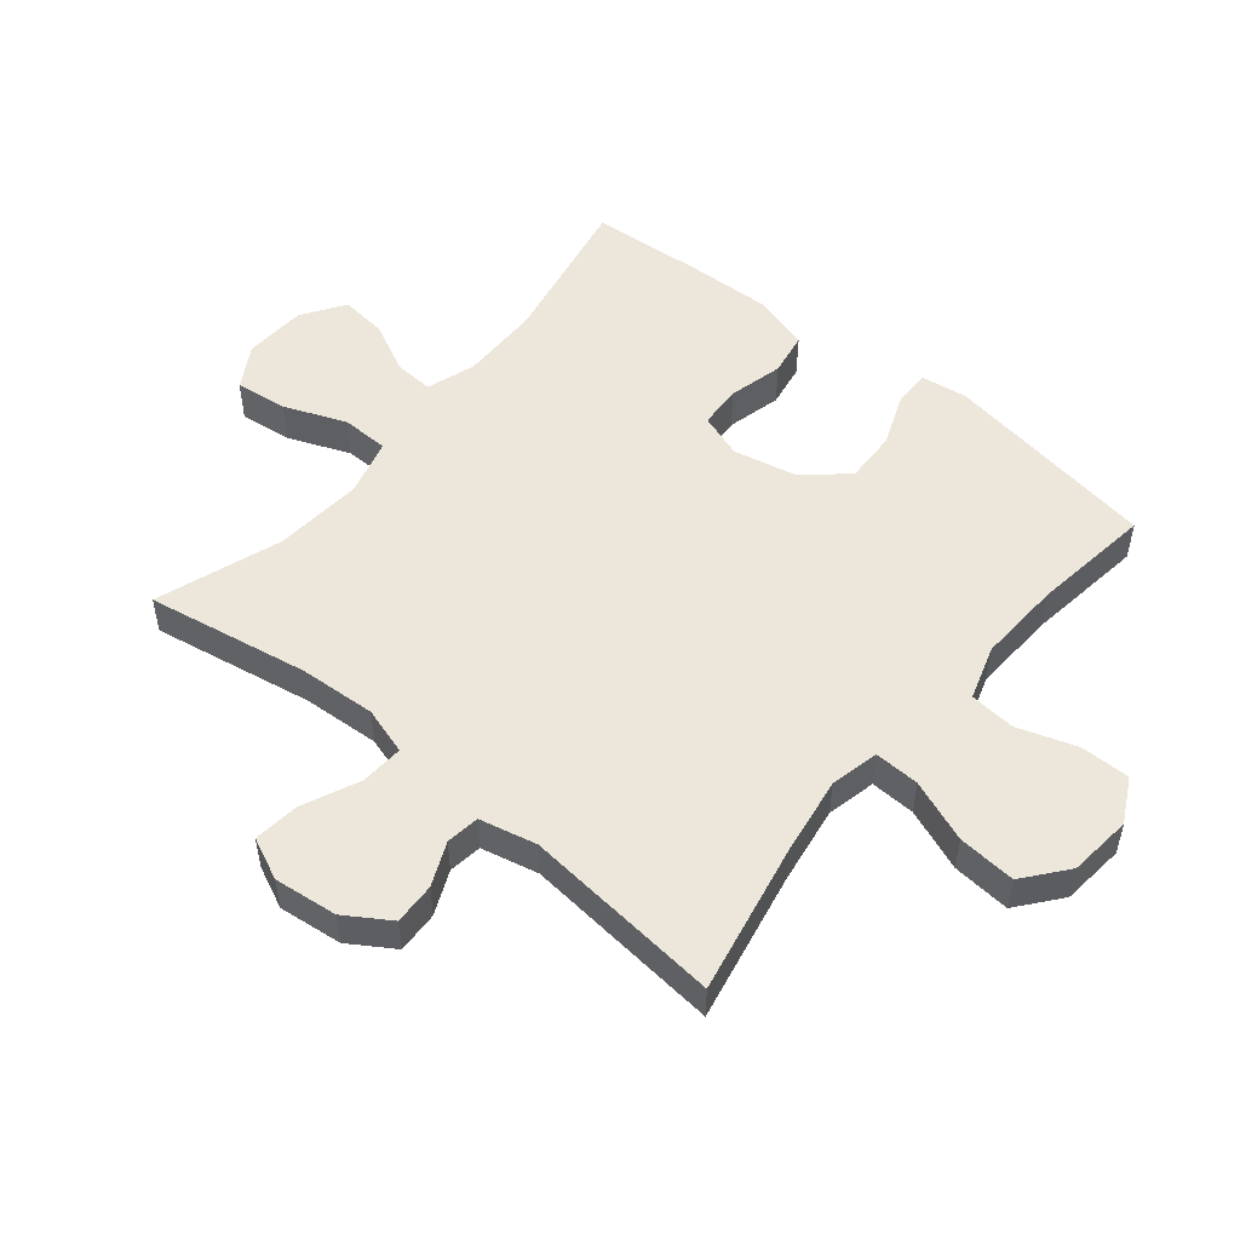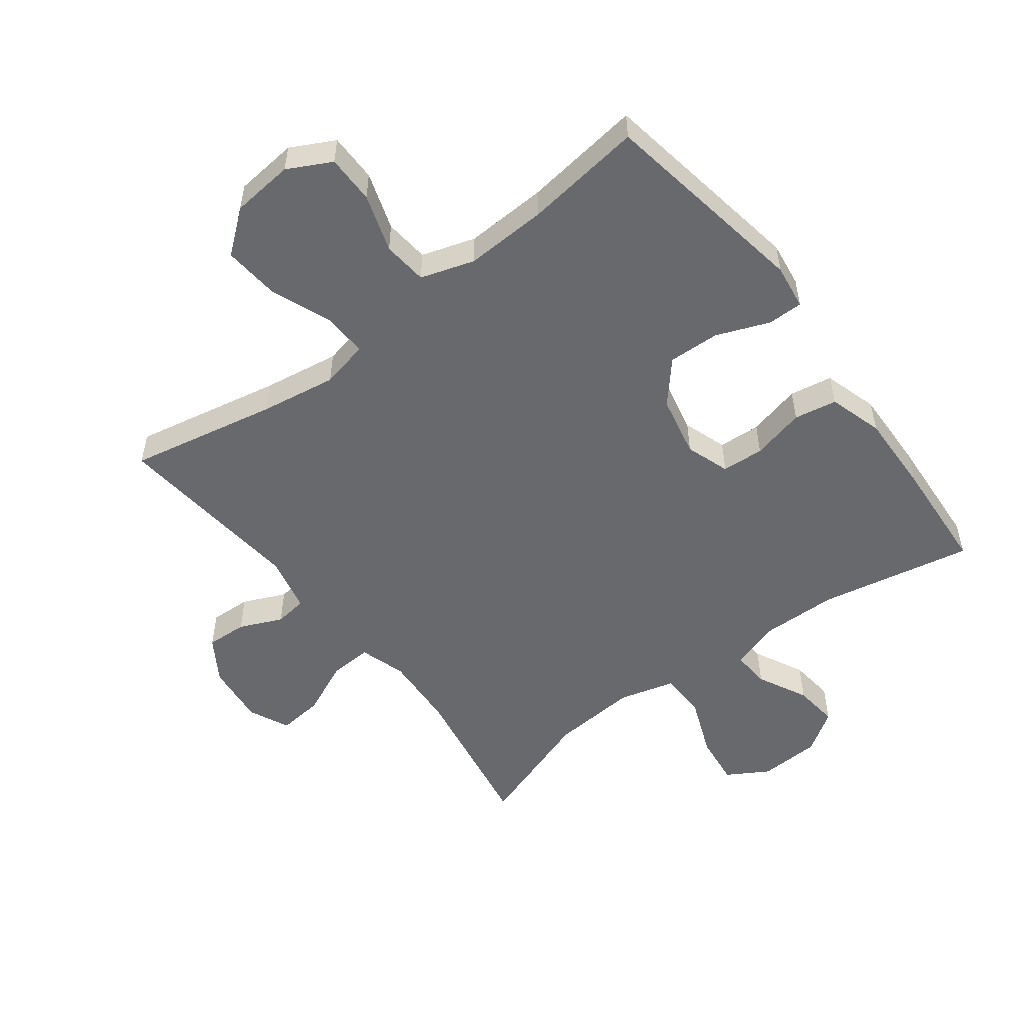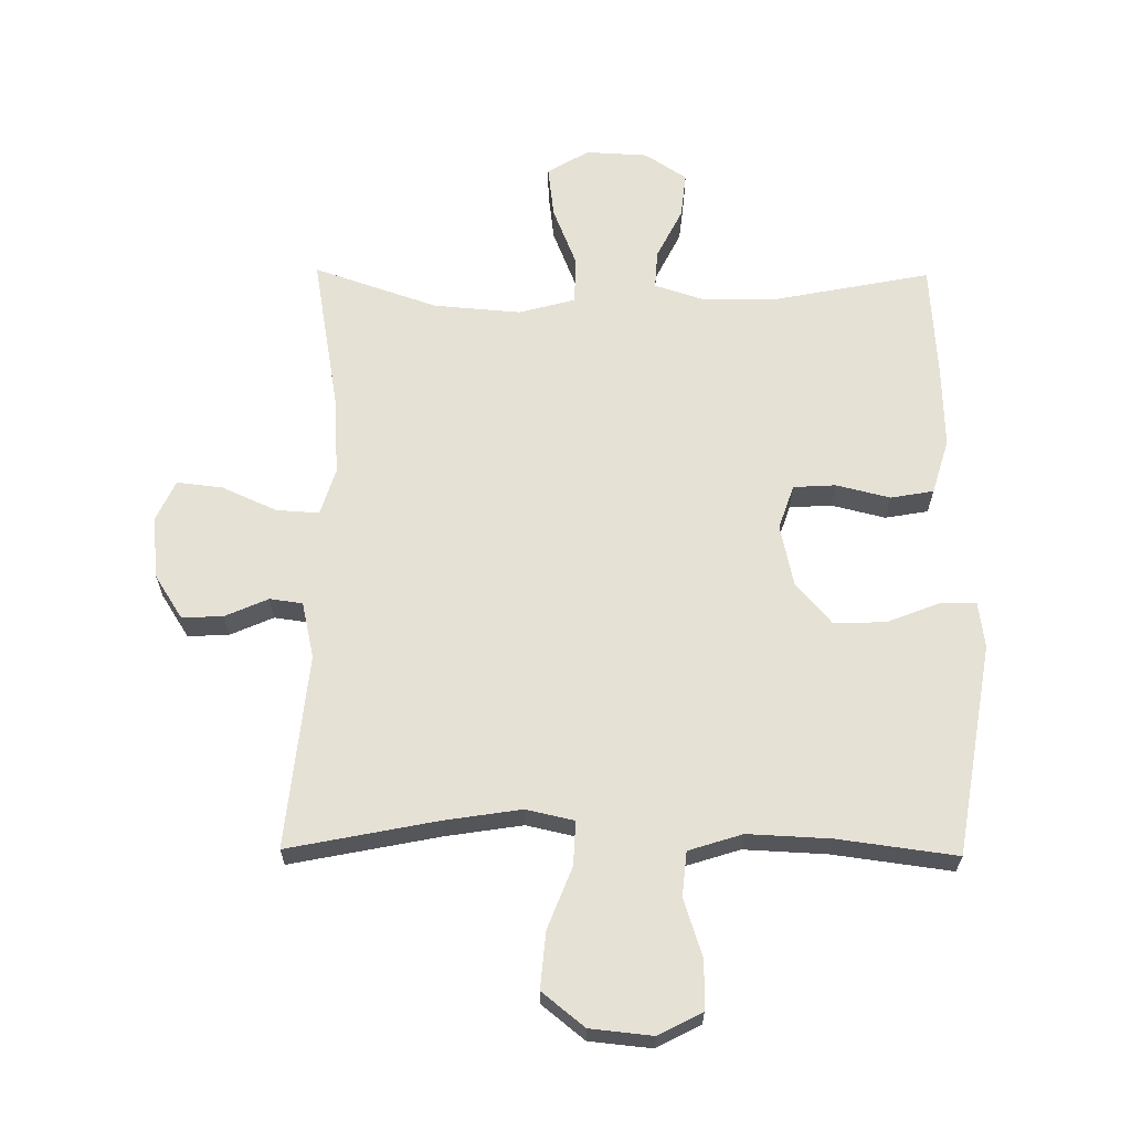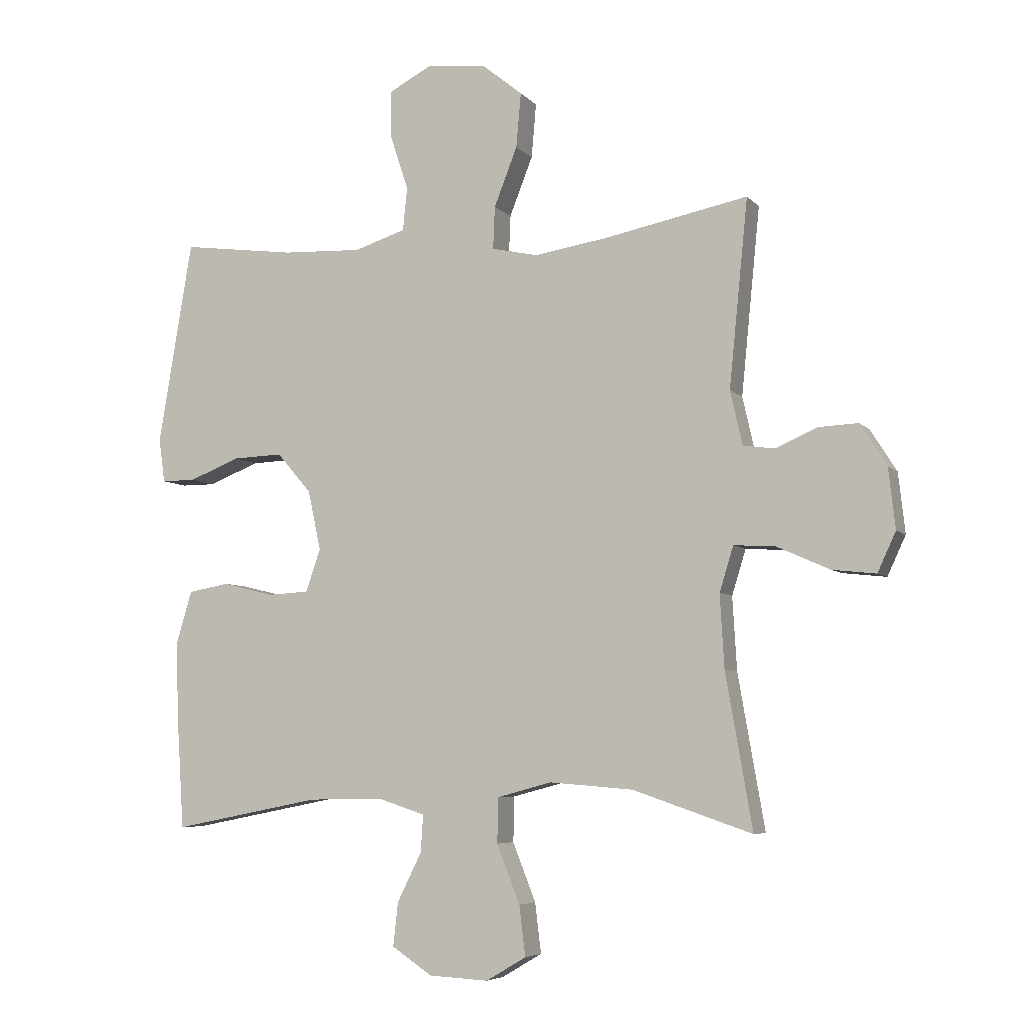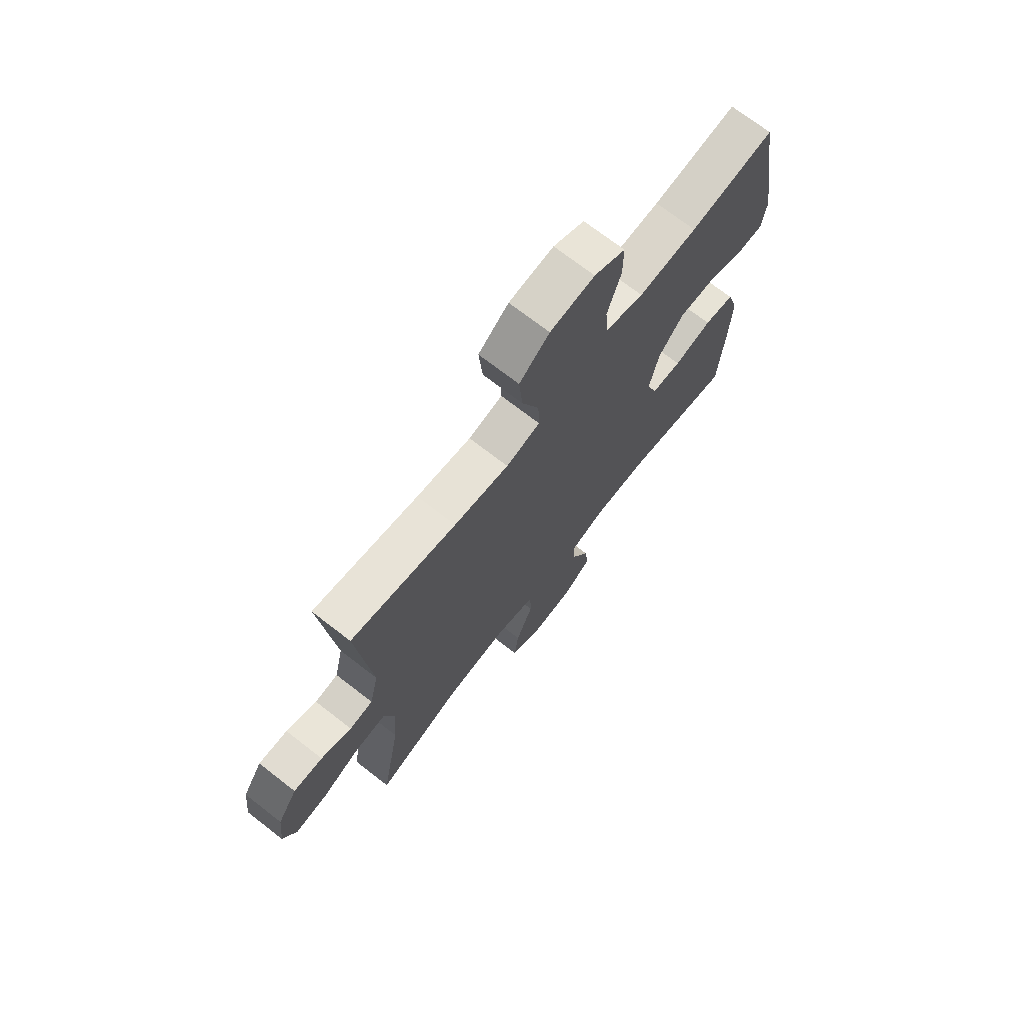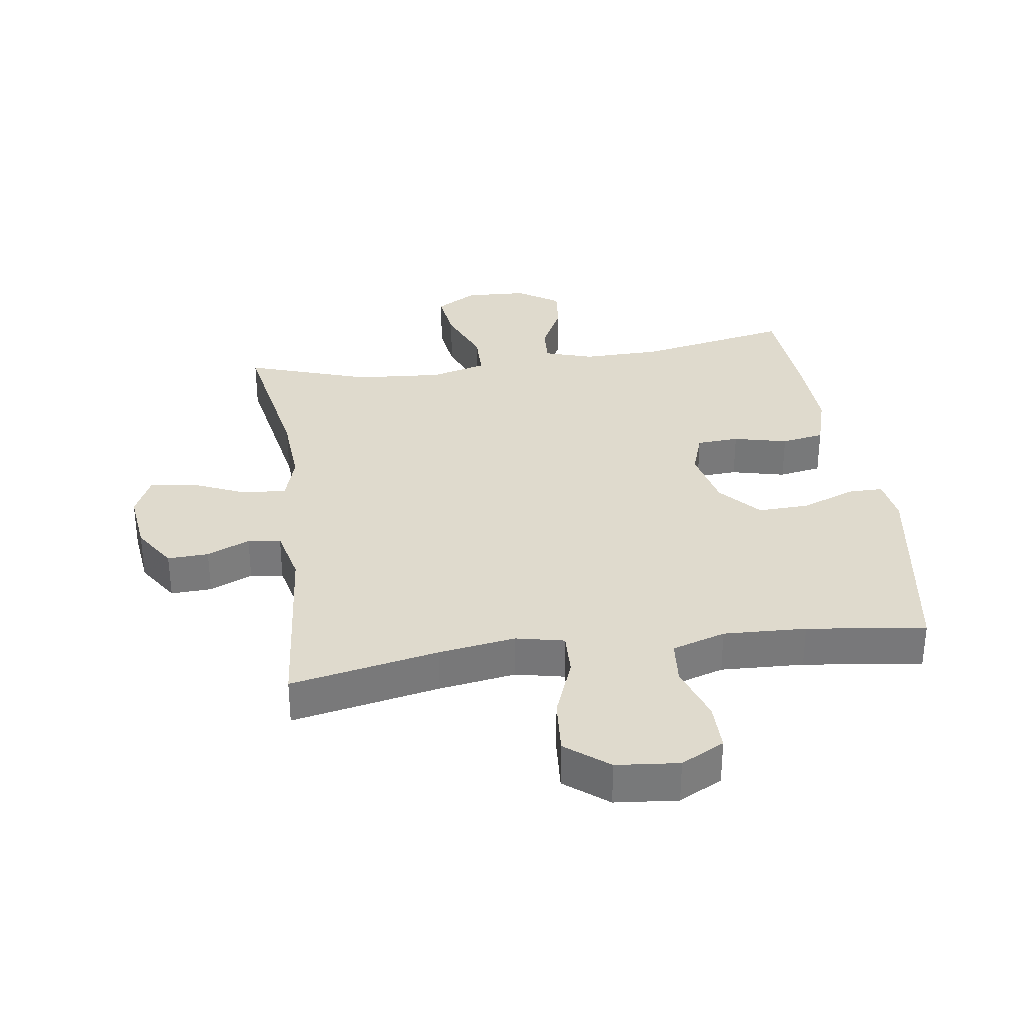
<metadata>
{"format":"obj","ext":"obj","renderer":"f3d","projection":"perspective","resolution":1024,"background":"white","views":[{"elev":51.6,"azim":-50.6,"up":"+Y"},{"elev":-52.8,"azim":37.2,"up":"+Y"},{"elev":64.4,"azim":0.6,"up":"+Y"},{"elev":-6.0,"azim":-158.4,"up":"+Z"},{"elev":71.8,"azim":-52.2,"up":"+Z"},{"elev":32.6,"azim":-8.4,"up":"+Y"}]}
</metadata>
<code>
v -0.5 0.07 0.5
v -0.265 0.07 0.453
v -0.143 0.07 0.434
v -0.067 0.07 0.451
v -0.07 0.07 0.521
v -0.108 0.07 0.618
v -0.116 0.07 0.708
v -0.049 0.07 0.762
v 0.05 0.07 0.772
v 0.119 0.07 0.736
v 0.119 0.07 0.659
v 0.089 0.07 0.567
v 0.096 0.07 0.496
v 0.181 0.07 0.469
v 0.312 0.07 0.475
v 0.5 0.07 0.5
v 0.556 0.07 0.164
v 0.546 0.07 0.092
v 0.49 0.07 0.092
v 0.406 0.07 0.125
v 0.324 0.07 0.128
v 0.267 0.07 0.062
v 0.246 0.07 -0.036
v 0.27 0.07 -0.106
v 0.337 0.07 -0.11
v 0.422 0.07 -0.089
v 0.49 0.07 -0.101
v 0.516 0.07 -0.188
v 0.512 0.07 -0.316
v 0.5 0.07 -0.5
v 0.256 0.07 -0.452
v 0.132 0.07 -0.45
v 0.055 0.07 -0.475
v 0.059 0.07 -0.536
v 0.099 0.07 -0.616
v 0.107 0.07 -0.688
v 0.041 0.07 -0.732
v -0.057 0.07 -0.737
v -0.123 0.07 -0.698
v -0.113 0.07 -0.616
v -0.075 0.07 -0.52
v -0.077 0.07 -0.446
v -0.166 0.07 -0.422
v -0.304 0.07 -0.433
v -0.5 0.07 -0.5
v -0.456 0.07 -0.247
v -0.449 0.07 -0.127
v -0.472 0.07 -0.053
v -0.54 0.07 -0.057
v -0.627 0.07 -0.096
v -0.699 0.07 -0.104
v -0.729 0.07 -0.039
v -0.718 0.07 0.06
v -0.674 0.07 0.129
v -0.609 0.07 0.126
v -0.541 0.07 0.096
v -0.489 0.07 0.103
v -0.469 0.07 0.192
v -0.5 0 0.5
v -0.265 0 0.453
v -0.143 0 0.434
v -0.067 0 0.451
v -0.07 0 0.521
v -0.108 0 0.618
v -0.116 0 0.708
v -0.049 0 0.762
v 0.05 0 0.772
v 0.119 0 0.736
v 0.119 0 0.659
v 0.089 0 0.567
v 0.096 0 0.496
v 0.181 0 0.469
v 0.312 0 0.475
v 0.5 0 0.5
v 0.556 0 0.164
v 0.546 0 0.092
v 0.49 0 0.092
v 0.406 0 0.125
v 0.324 0 0.128
v 0.267 0 0.062
v 0.246 0 -0.036
v 0.27 0 -0.106
v 0.337 0 -0.11
v 0.422 0 -0.089
v 0.49 0 -0.101
v 0.516 0 -0.188
v 0.512 0 -0.316
v 0.5 0 -0.5
v 0.256 0 -0.452
v 0.132 0 -0.45
v 0.055 0 -0.475
v 0.059 0 -0.536
v 0.099 0 -0.616
v 0.107 0 -0.688
v 0.041 0 -0.732
v -0.057 0 -0.737
v -0.123 0 -0.698
v -0.113 0 -0.616
v -0.075 0 -0.52
v -0.077 0 -0.446
v -0.166 0 -0.422
v -0.304 0 -0.433
v -0.5 0 -0.5
v -0.456 0 -0.247
v -0.449 0 -0.127
v -0.472 0 -0.053
v -0.54 0 -0.057
v -0.627 0 -0.096
v -0.699 0 -0.104
v -0.729 0 -0.039
v -0.718 0 0.06
v -0.674 0 0.129
v -0.609 0 0.126
v -0.541 0 0.096
v -0.489 0 0.103
v -0.469 0 0.192
f 54 55 56
f 53 54 56
f 52 53 56
f 51 52 56
f 50 51 56
f 49 50 56
f 48 49 56 57
f 47 48 57 58
f 44 45 46
f 43 44 46 47
f 42 43 47 58
f 39 40 41
f 38 39 41
f 37 38 41
f 36 37 41
f 35 36 41
f 34 35 41
f 33 34 41 42
f 58 1 2
f 42 58 2
f 33 42 2
f 32 33 2
f 29 30 31
f 28 29 31
f 27 28 31
f 26 27 31
f 25 26 31
f 24 25 31 32
f 18 19 20
f 17 18 20
f 16 17 20
f 15 16 20
f 14 15 20 21
f 13 14 21 22
f 10 11 12
f 9 10 12
f 8 9 12
f 7 8 12
f 6 7 12
f 5 6 12
f 4 5 12 13
f 32 2 3
f 24 32 3
f 23 24 3
f 4 13 22 23
f 3 4 23
f 114 113 112
f 114 112 111
f 114 111 110
f 114 110 109
f 114 109 108
f 114 108 107
f 115 114 107 106
f 116 115 106 105
f 104 103 102
f 105 104 102 101
f 116 105 101 100
f 99 98 97
f 99 97 96
f 99 96 95
f 99 95 94
f 99 94 93
f 99 93 92
f 100 99 92 91
f 60 59 116
f 60 116 100
f 60 100 91
f 60 91 90
f 89 88 87
f 89 87 86
f 89 86 85
f 89 85 84
f 89 84 83
f 90 89 83 82
f 78 77 76
f 78 76 75
f 78 75 74
f 78 74 73
f 79 78 73 72
f 80 79 72 71
f 70 69 68
f 70 68 67
f 70 67 66
f 70 66 65
f 70 65 64
f 70 64 63
f 71 70 63 62
f 61 60 90
f 61 90 82
f 61 82 81
f 81 80 71 62
f 81 62 61
f 1 59 60 2
f 2 60 61 3
f 3 61 62 4
f 4 62 63 5
f 5 63 64 6
f 6 64 65 7
f 7 65 66 8
f 8 66 67 9
f 9 67 68 10
f 10 68 69 11
f 11 69 70 12
f 12 70 71 13
f 13 71 72 14
f 14 72 73 15
f 15 73 74 16
f 16 74 75 17
f 17 75 76 18
f 18 76 77 19
f 19 77 78 20
f 20 78 79 21
f 21 79 80 22
f 22 80 81 23
f 23 81 82 24
f 24 82 83 25
f 25 83 84 26
f 26 84 85 27
f 27 85 86 28
f 28 86 87 29
f 29 87 88 30
f 30 88 89 31
f 31 89 90 32
f 32 90 91 33
f 33 91 92 34
f 34 92 93 35
f 35 93 94 36
f 36 94 95 37
f 37 95 96 38
f 38 96 97 39
f 39 97 98 40
f 40 98 99 41
f 41 99 100 42
f 42 100 101 43
f 43 101 102 44
f 44 102 103 45
f 45 103 104 46
f 46 104 105 47
f 47 105 106 48
f 48 106 107 49
f 49 107 108 50
f 50 108 109 51
f 51 109 110 52
f 52 110 111 53
f 53 111 112 54
f 54 112 113 55
f 55 113 114 56
f 56 114 115 57
f 57 115 116 58
f 58 116 59 1

</code>
